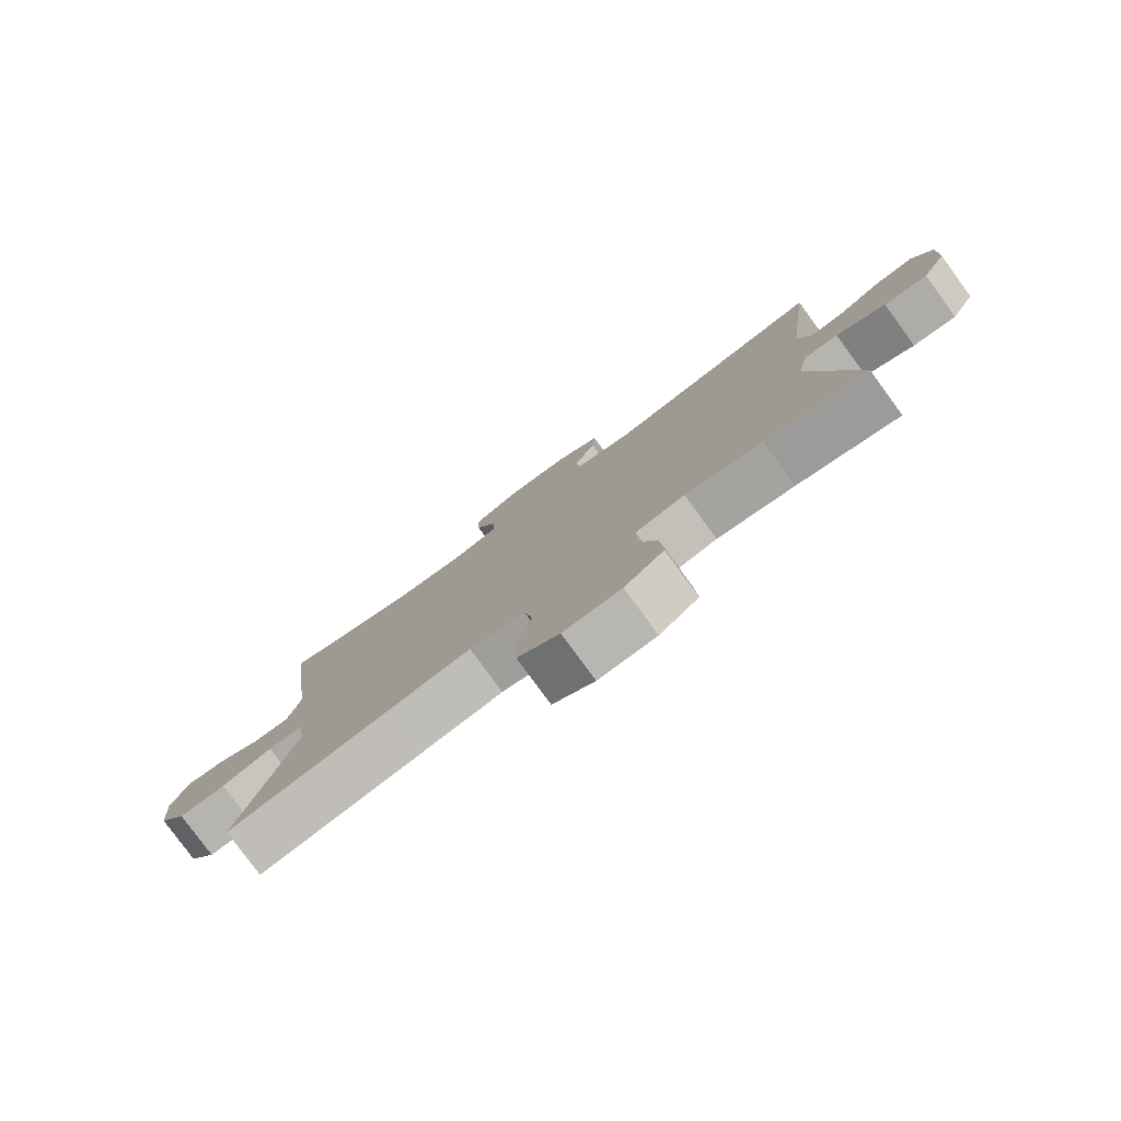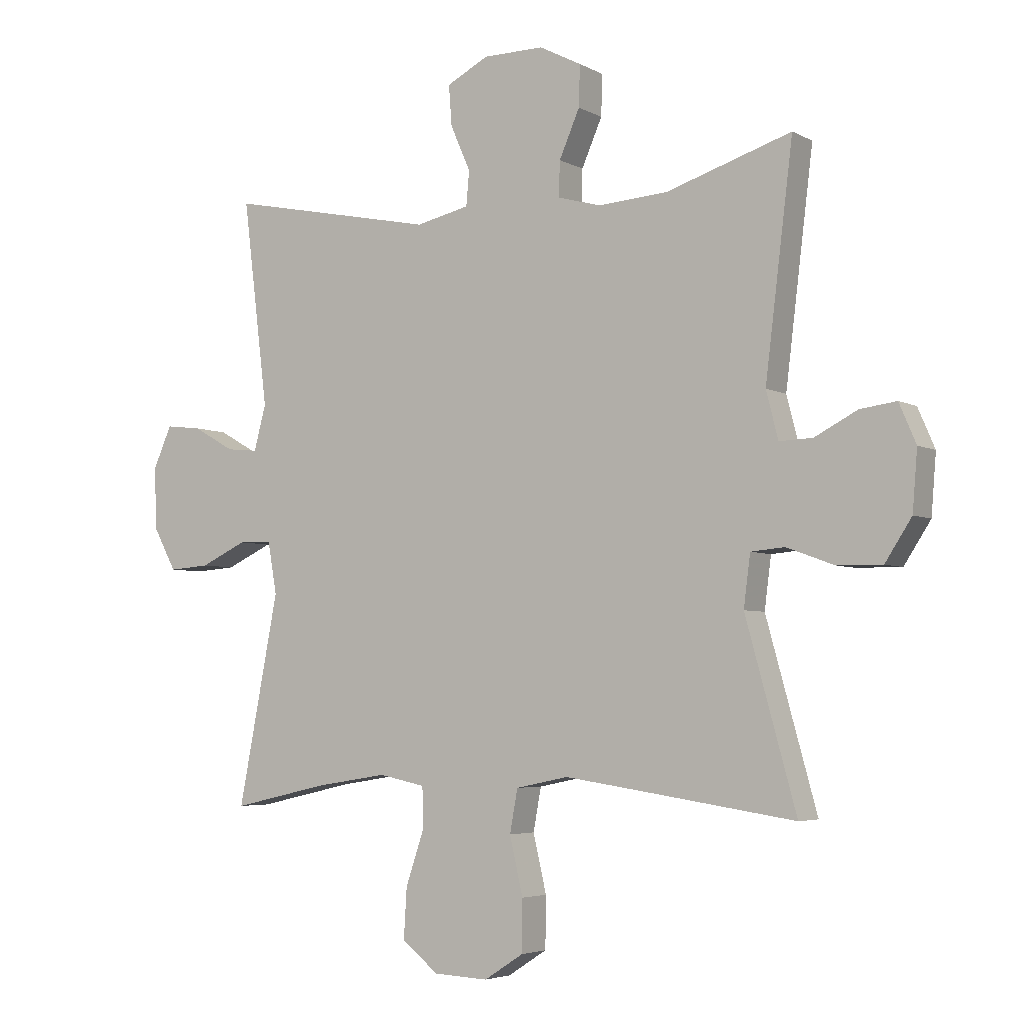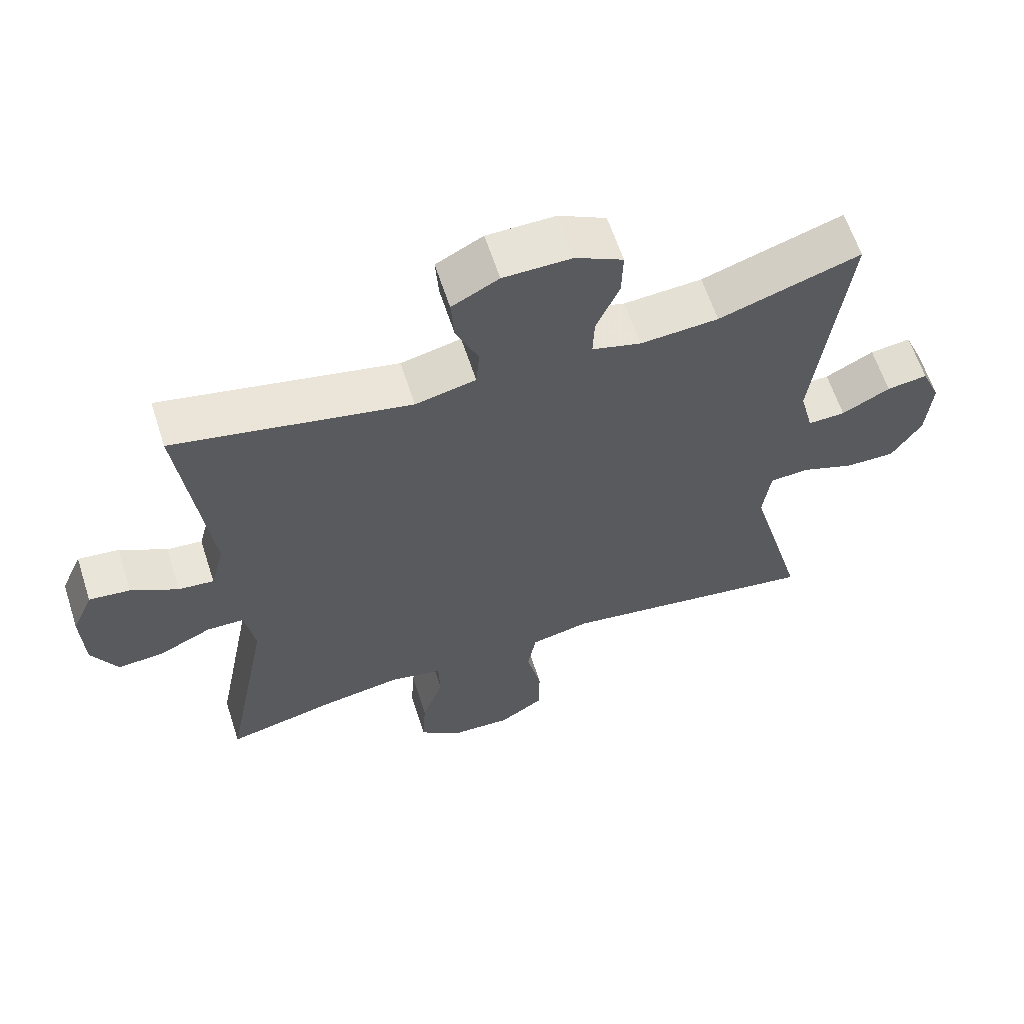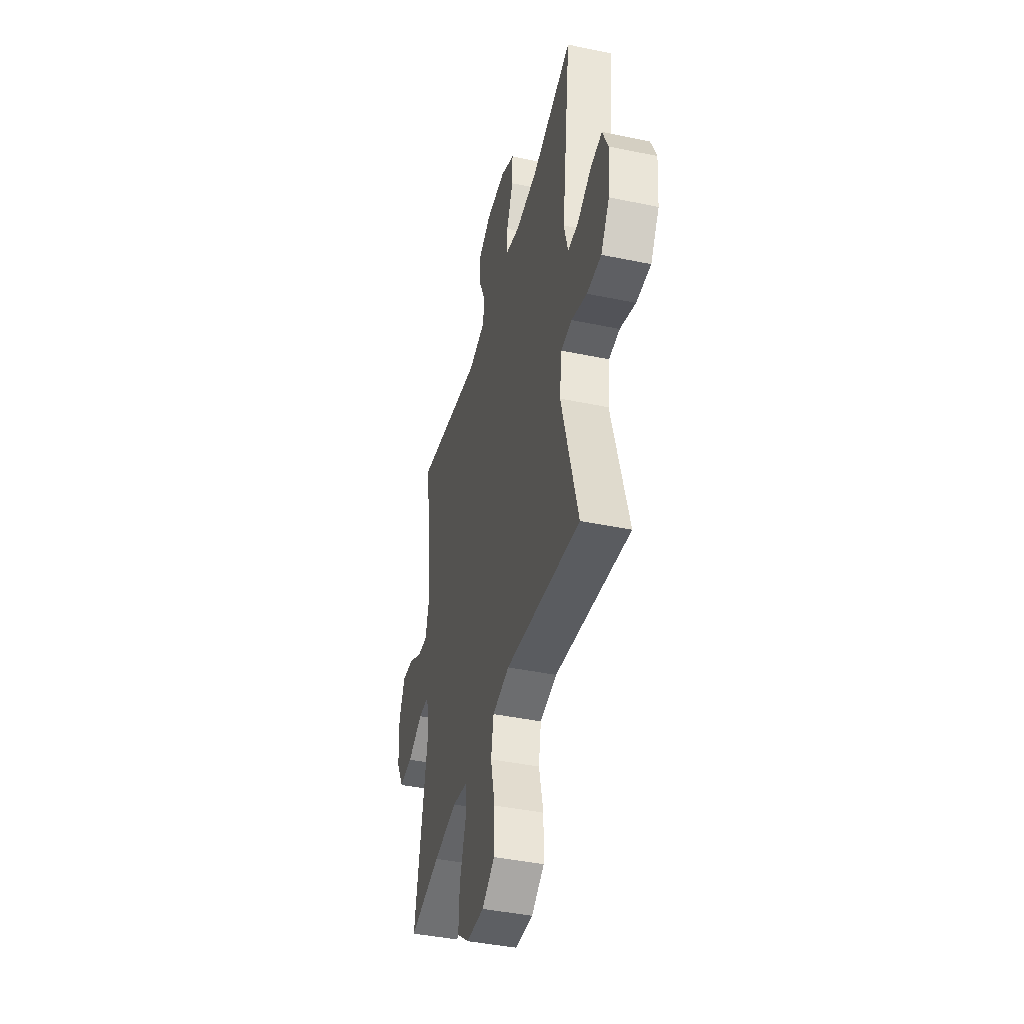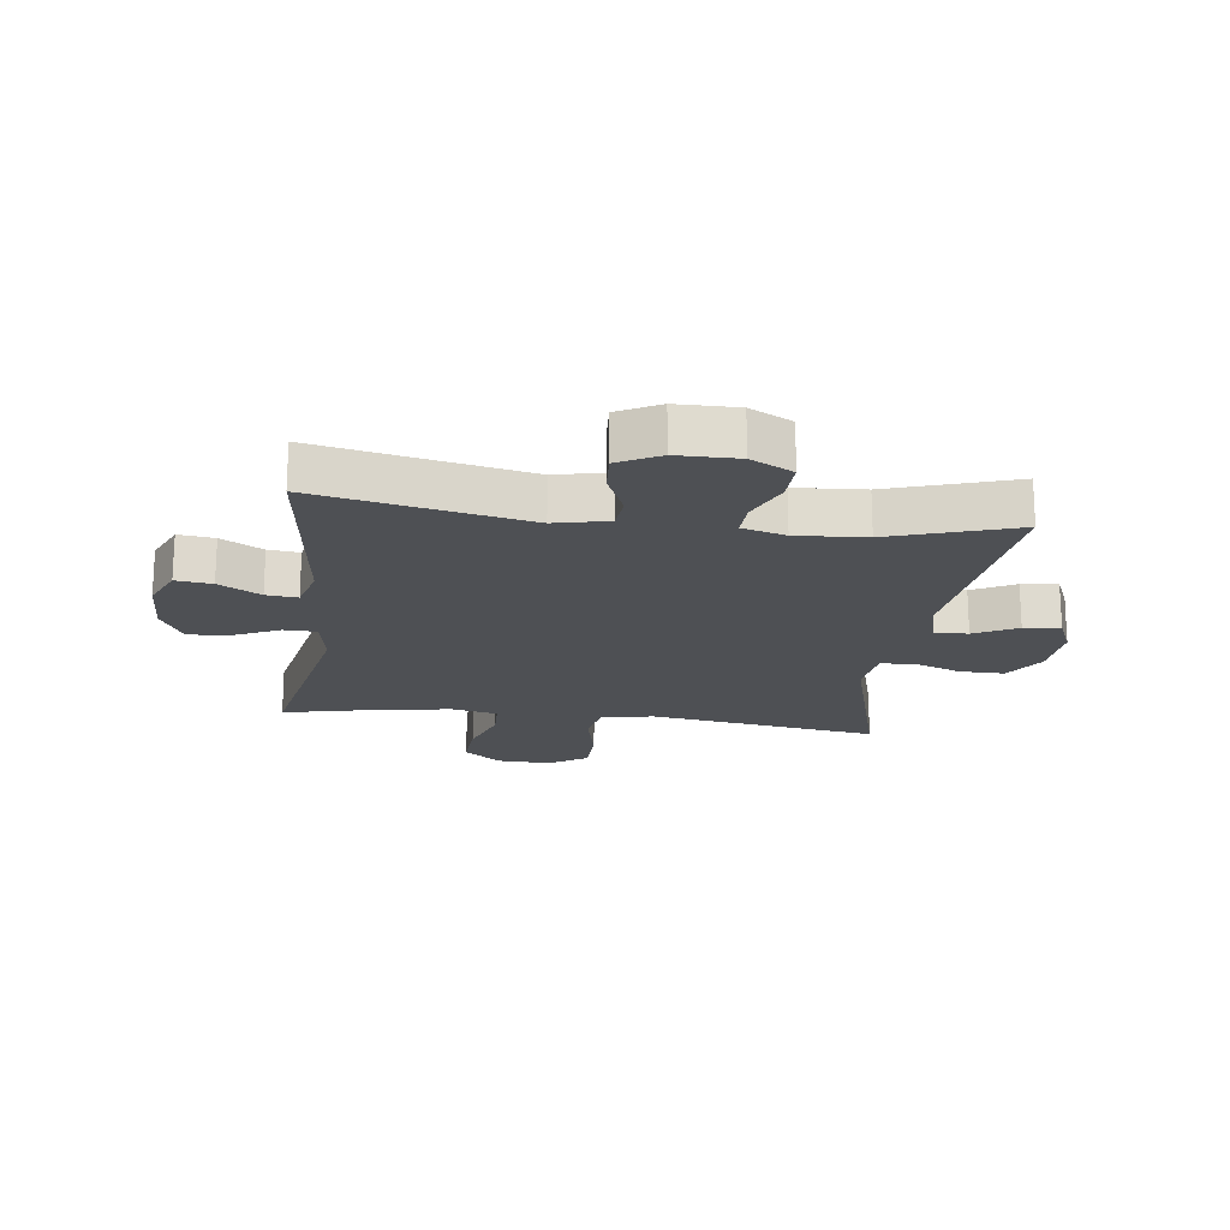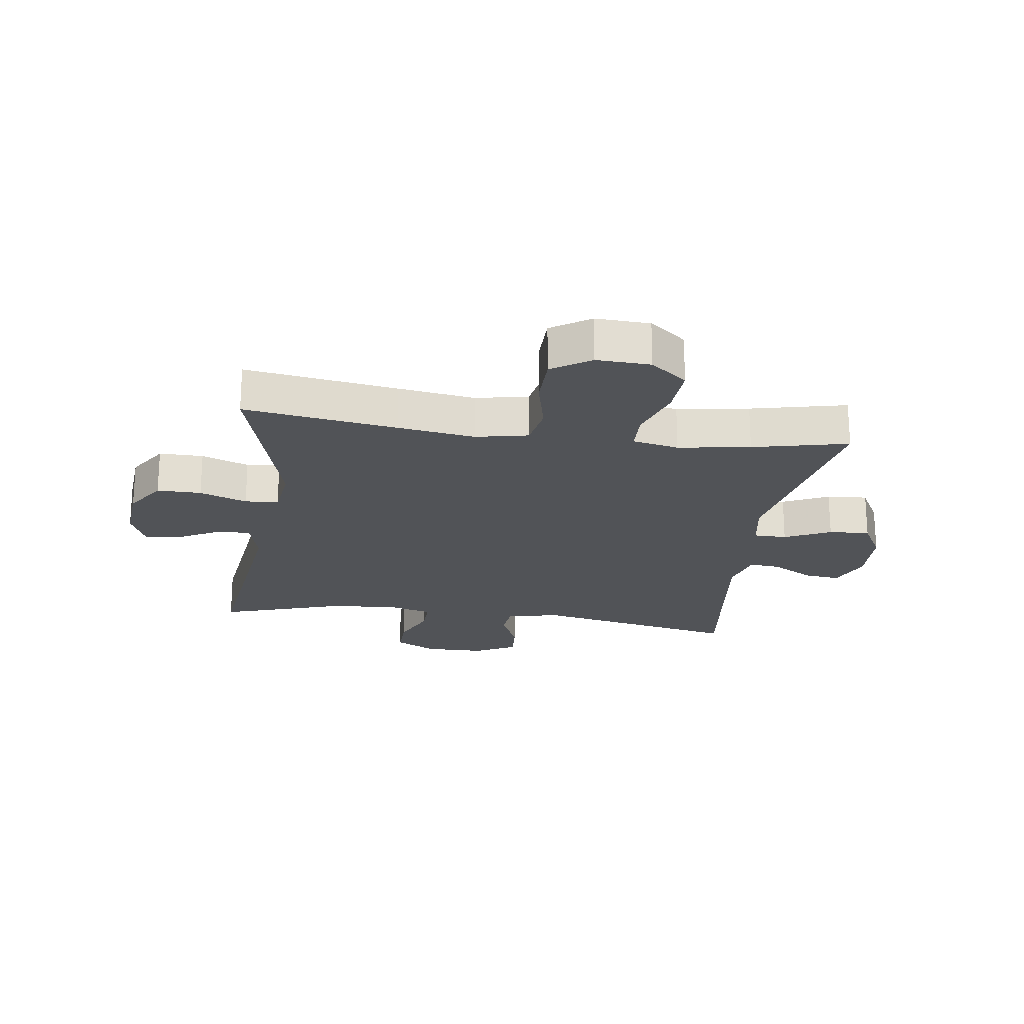
<metadata>
{"format":"obj","ext":"obj","renderer":"f3d","projection":"perspective","resolution":1024,"background":"white","views":[{"elev":-79.8,"azim":-143.8,"up":"+Z"},{"elev":-4.4,"azim":31.5,"up":"+Z"},{"elev":61.8,"azim":-17.9,"up":"+Z"},{"elev":-42.3,"azim":76.0,"up":"+Z"},{"elev":-19.0,"azim":-7.4,"up":"+Y"},{"elev":-21.7,"azim":172.1,"up":"+Y"}]}
</metadata>
<code>
v 0.5 0.07 -0.5
v 0.246 0.07 -0.462
v 0.117 0.07 -0.443
v 0.03 0.07 -0.461
v 0.017 0.07 -0.532
v 0.039 0.07 -0.627
v 0.038 0.07 -0.712
v -0.027 0.07 -0.754
v -0.117 0.07 -0.75
v -0.178 0.07 -0.702
v -0.173 0.07 -0.618
v -0.142 0.07 -0.527
v -0.144 0.07 -0.461
v -0.221 0.07 -0.445
v -0.341 0.07 -0.464
v -0.5 0.07 -0.5
v -0.433 0.07 -0.154
v -0.448 0.07 -0.068
v -0.503 0.07 -0.067
v -0.58 0.07 -0.103
v -0.648 0.07 -0.108
v -0.686 0.07 -0.038
v -0.69 0.07 0.065
v -0.659 0.07 0.135
v -0.599 0.07 0.128
v -0.53 0.07 0.089
v -0.478 0.07 0.084
v -0.458 0.07 0.159
v -0.5 0.07 0.5
v -0.153 0.07 0.429
v -0.064 0.07 0.449
v -0.059 0.07 0.506
v -0.092 0.07 0.581
v -0.097 0.07 0.648
v -0.028 0.07 0.684
v 0.073 0.07 0.685
v 0.143 0.07 0.649
v 0.141 0.07 0.581
v 0.107 0.07 0.503
v 0.105 0.07 0.445
v 0.177 0.07 0.425
v 0.292 0.07 0.433
v 0.5 0.07 0.5
v 0.454 0.07 0.125
v 0.474 0.07 0.047
v 0.529 0.07 0.049
v 0.6 0.07 0.086
v 0.66 0.07 0.094
v 0.688 0.07 0.029
v 0.68 0.07 -0.069
v 0.636 0.07 -0.137
v 0.562 0.07 -0.136
v 0.483 0.07 -0.107
v 0.427 0.07 -0.112
v 0.416 0.07 -0.197
v 0.5 0 -0.5
v 0.246 0 -0.462
v 0.117 0 -0.443
v 0.03 0 -0.461
v 0.017 0 -0.532
v 0.039 0 -0.627
v 0.038 0 -0.712
v -0.027 0 -0.754
v -0.117 0 -0.75
v -0.178 0 -0.702
v -0.173 0 -0.618
v -0.142 0 -0.527
v -0.144 0 -0.461
v -0.221 0 -0.445
v -0.341 0 -0.464
v -0.5 0 -0.5
v -0.433 0 -0.154
v -0.448 0 -0.068
v -0.503 0 -0.067
v -0.58 0 -0.103
v -0.648 0 -0.108
v -0.686 0 -0.038
v -0.69 0 0.065
v -0.659 0 0.135
v -0.599 0 0.128
v -0.53 0 0.089
v -0.478 0 0.084
v -0.458 0 0.159
v -0.5 0 0.5
v -0.153 0 0.429
v -0.064 0 0.449
v -0.059 0 0.506
v -0.092 0 0.581
v -0.097 0 0.648
v -0.028 0 0.684
v 0.073 0 0.685
v 0.143 0 0.649
v 0.141 0 0.581
v 0.107 0 0.503
v 0.105 0 0.445
v 0.177 0 0.425
v 0.292 0 0.433
v 0.5 0 0.5
v 0.454 0 0.125
v 0.474 0 0.047
v 0.529 0 0.049
v 0.6 0 0.086
v 0.66 0 0.094
v 0.688 0 0.029
v 0.68 0 -0.069
v 0.636 0 -0.137
v 0.562 0 -0.136
v 0.483 0 -0.107
v 0.427 0 -0.112
v 0.416 0 -0.197
f 51 52 53
f 50 51 53
f 49 50 53
f 48 49 53
f 47 48 53
f 46 47 53
f 45 46 53 54
f 44 45 54
f 42 43 44
f 44 54 55
f 42 44 55
f 41 42 55
f 37 38 39
f 36 37 39
f 35 36 39
f 34 35 39
f 33 34 39
f 32 33 39
f 31 32 39 40
f 55 1 2
f 41 55 2
f 40 41 2
f 31 40 2
f 30 31 2
f 24 25 26
f 23 24 26
f 22 23 26
f 21 22 26
f 20 21 26
f 19 20 26
f 18 19 26 27
f 15 16 17
f 14 15 17 18
f 18 27 28
f 14 18 28
f 13 14 28
f 10 11 12
f 9 10 12
f 8 9 12
f 7 8 12
f 6 7 12
f 5 6 12
f 4 5 12 13
f 30 2 3
f 29 30 3
f 28 29 3
f 3 4 13 28
f 108 107 106
f 108 106 105
f 108 105 104
f 108 104 103
f 108 103 102
f 108 102 101
f 109 108 101 100
f 109 100 99
f 99 98 97
f 110 109 99
f 110 99 97
f 110 97 96
f 94 93 92
f 94 92 91
f 94 91 90
f 94 90 89
f 94 89 88
f 94 88 87
f 95 94 87 86
f 57 56 110
f 57 110 96
f 57 96 95
f 57 95 86
f 57 86 85
f 81 80 79
f 81 79 78
f 81 78 77
f 81 77 76
f 81 76 75
f 81 75 74
f 82 81 74 73
f 72 71 70
f 73 72 70 69
f 83 82 73
f 83 73 69
f 83 69 68
f 67 66 65
f 67 65 64
f 67 64 63
f 67 63 62
f 67 62 61
f 67 61 60
f 68 67 60 59
f 58 57 85
f 58 85 84
f 58 84 83
f 83 68 59 58
f 1 56 57 2
f 2 57 58 3
f 3 58 59 4
f 4 59 60 5
f 5 60 61 6
f 6 61 62 7
f 7 62 63 8
f 8 63 64 9
f 9 64 65 10
f 10 65 66 11
f 11 66 67 12
f 12 67 68 13
f 13 68 69 14
f 14 69 70 15
f 15 70 71 16
f 16 71 72 17
f 17 72 73 18
f 18 73 74 19
f 19 74 75 20
f 20 75 76 21
f 21 76 77 22
f 22 77 78 23
f 23 78 79 24
f 24 79 80 25
f 25 80 81 26
f 26 81 82 27
f 27 82 83 28
f 28 83 84 29
f 29 84 85 30
f 30 85 86 31
f 31 86 87 32
f 32 87 88 33
f 33 88 89 34
f 34 89 90 35
f 35 90 91 36
f 36 91 92 37
f 37 92 93 38
f 38 93 94 39
f 39 94 95 40
f 40 95 96 41
f 41 96 97 42
f 42 97 98 43
f 43 98 99 44
f 44 99 100 45
f 45 100 101 46
f 46 101 102 47
f 47 102 103 48
f 48 103 104 49
f 49 104 105 50
f 50 105 106 51
f 51 106 107 52
f 52 107 108 53
f 53 108 109 54
f 54 109 110 55
f 55 110 56 1

</code>
